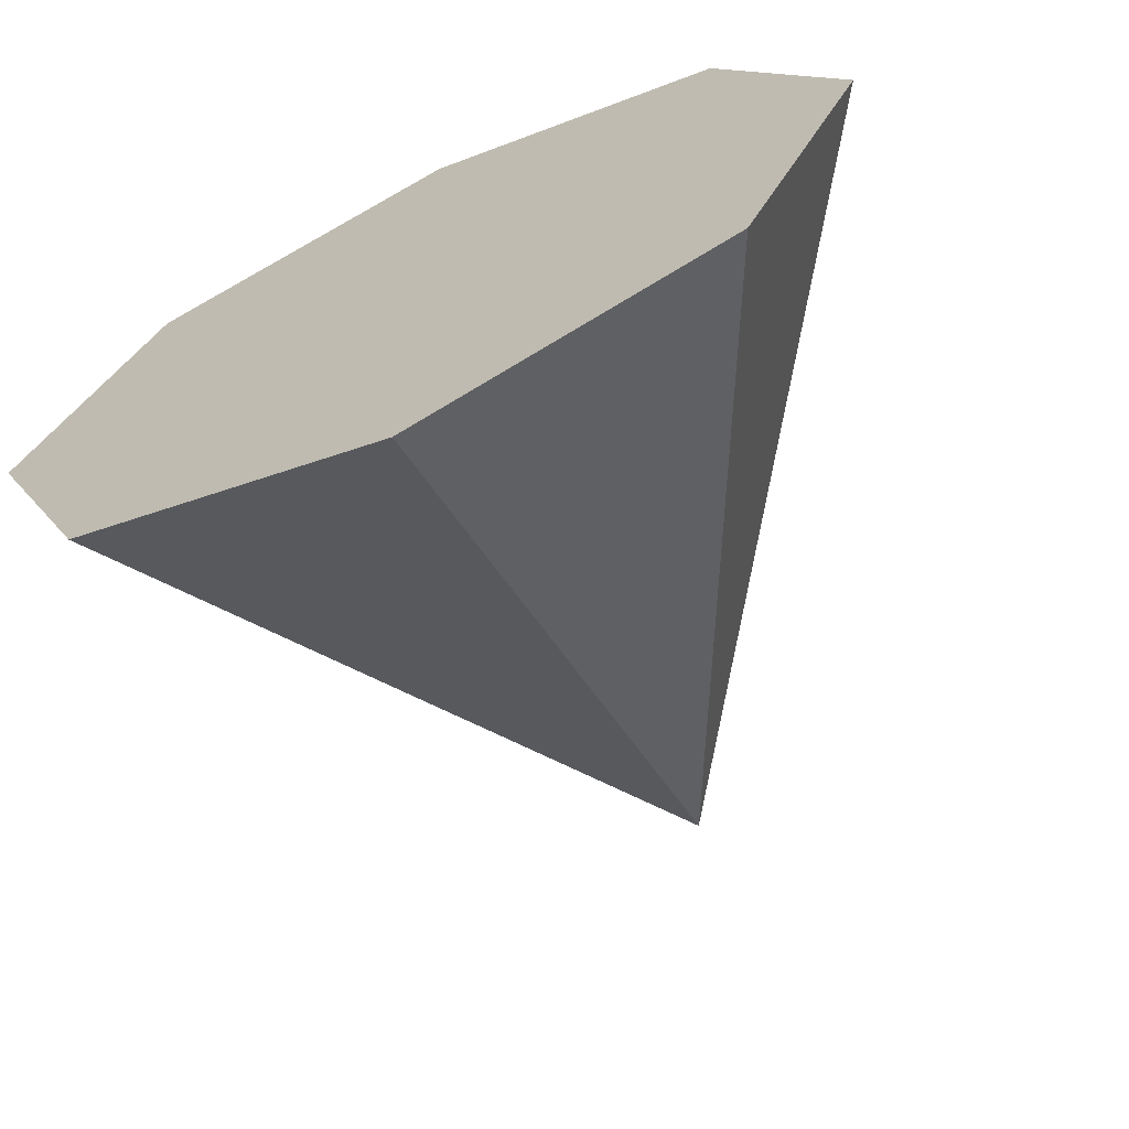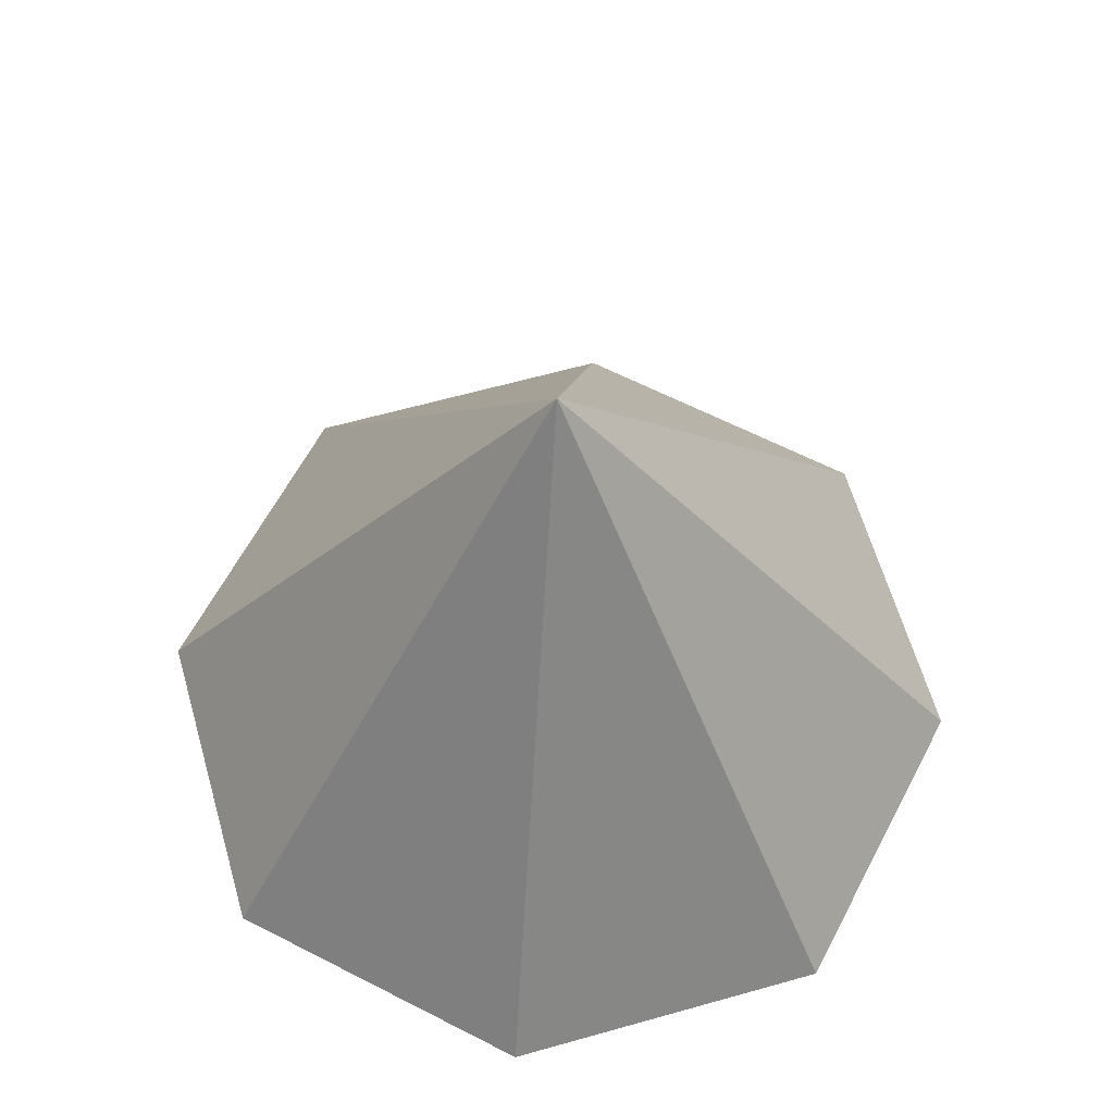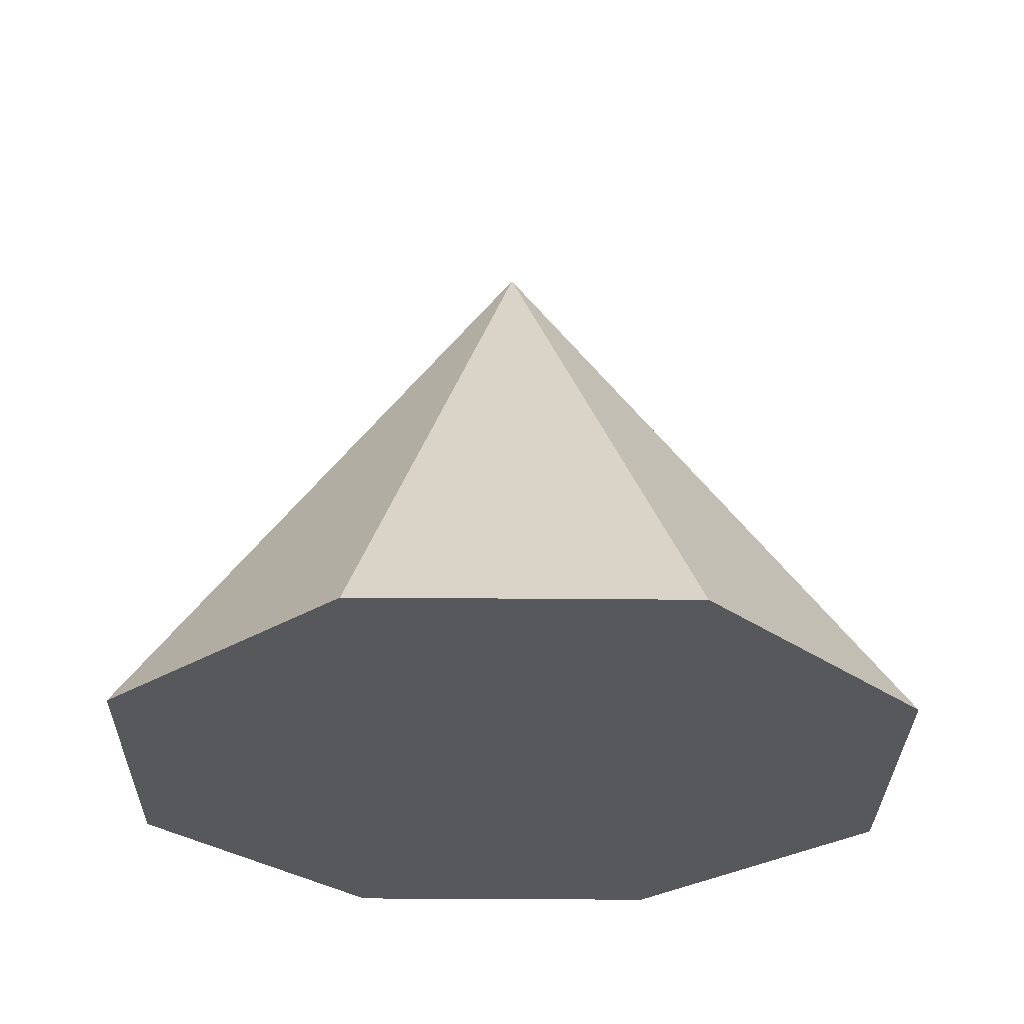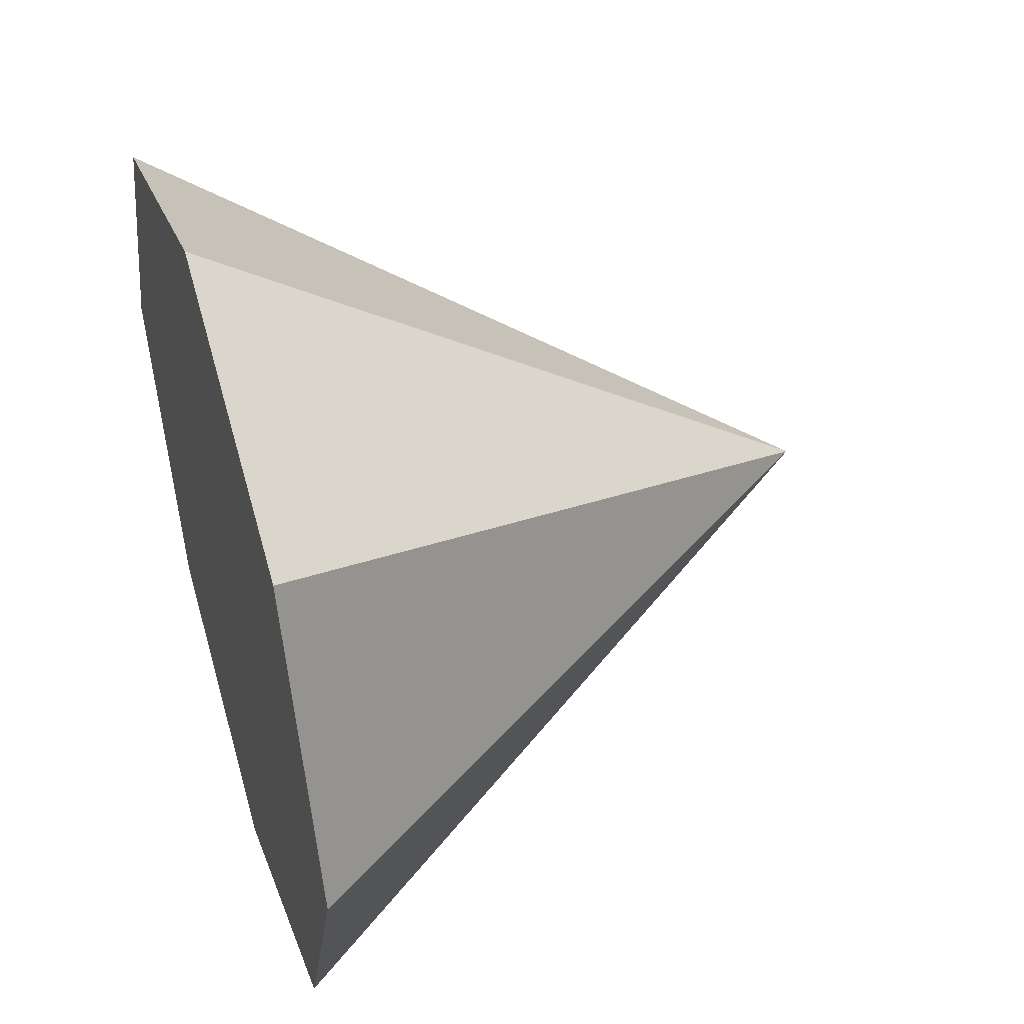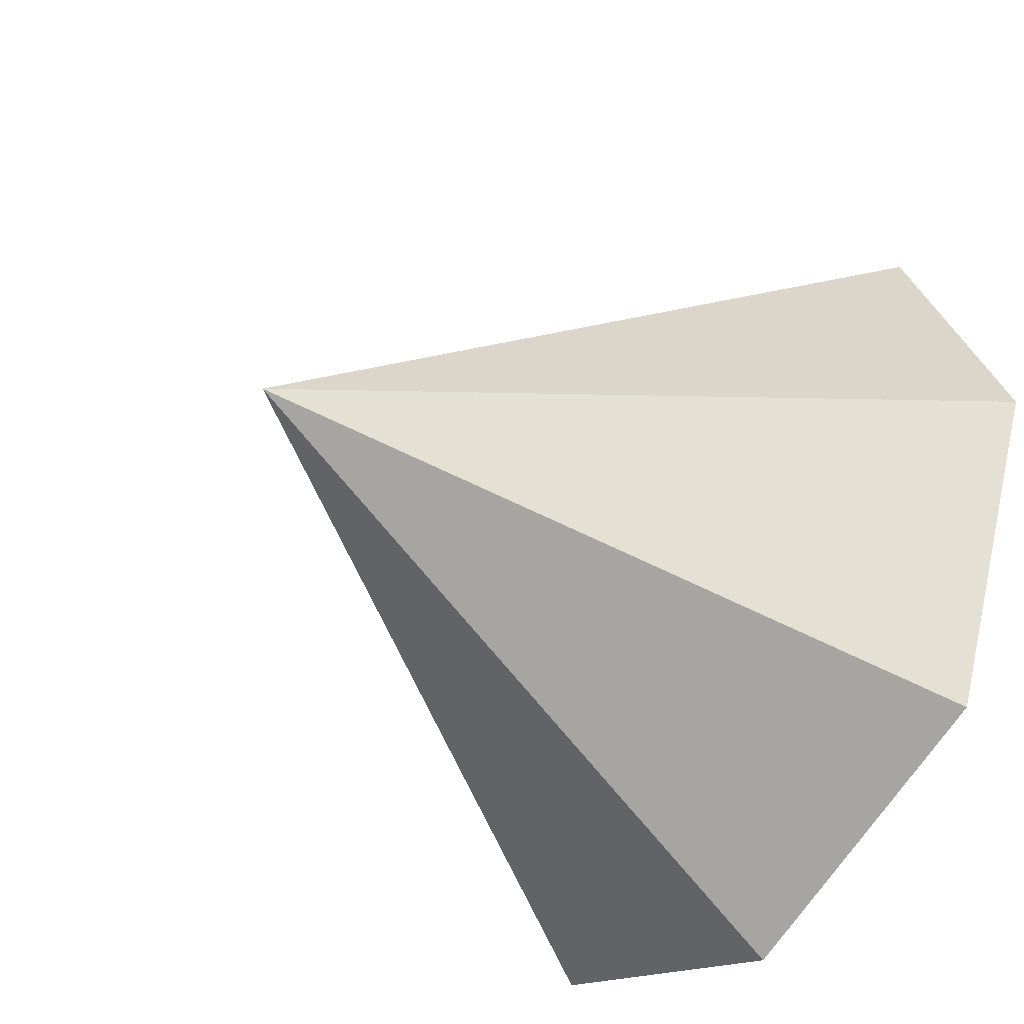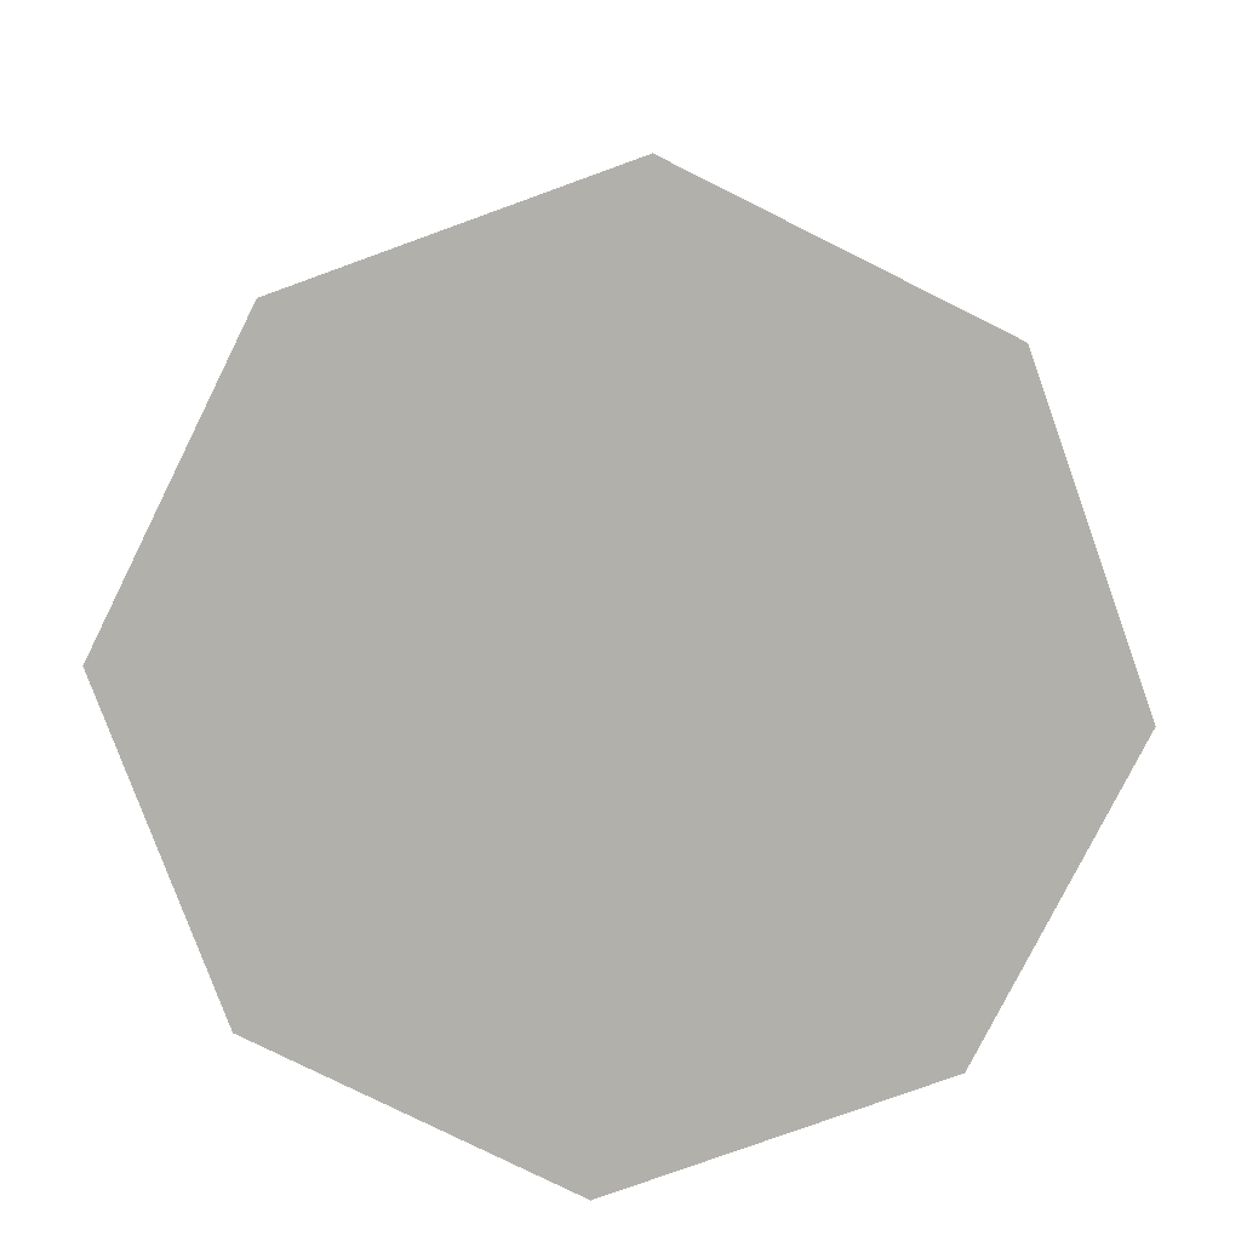
<metadata>
{"format":"obj","ext":"obj","renderer":"f3d","projection":"perspective","resolution":1024,"background":"white","views":[{"elev":-68.2,"azim":25.5,"up":"+Z"},{"elev":61.9,"azim":-84.2,"up":"+Y"},{"elev":-28.7,"azim":-69.0,"up":"+Y"},{"elev":46.0,"azim":72.9,"up":"+Z"},{"elev":-42.1,"azim":-126.4,"up":"+Z"},{"elev":-78.5,"azim":-48.3,"up":"+Y"}]}
</metadata>
<code>
o Cube
v 0 0.5 0
v 0.5 -0.5 -0.5
v 0.5 -0.5 0.5
v -0.5 -0.5 -0.5
v -0.5 -0.5 0.5
v 0.7 -0.5 0
v 0 -0.5 -0.7
v -0.7 -0.5 0
v 0 -0.5 0.7
f 9 1 3
f 2 4 5 3
f 4 1 7
f 4 1 8
f 5 1 9
f 8 1 5
f 1 7 2
f 6 1 2
f 3 1 6
f 2 3 6
f 2 4 7
f 5 4 8
f 3 5 9

</code>
